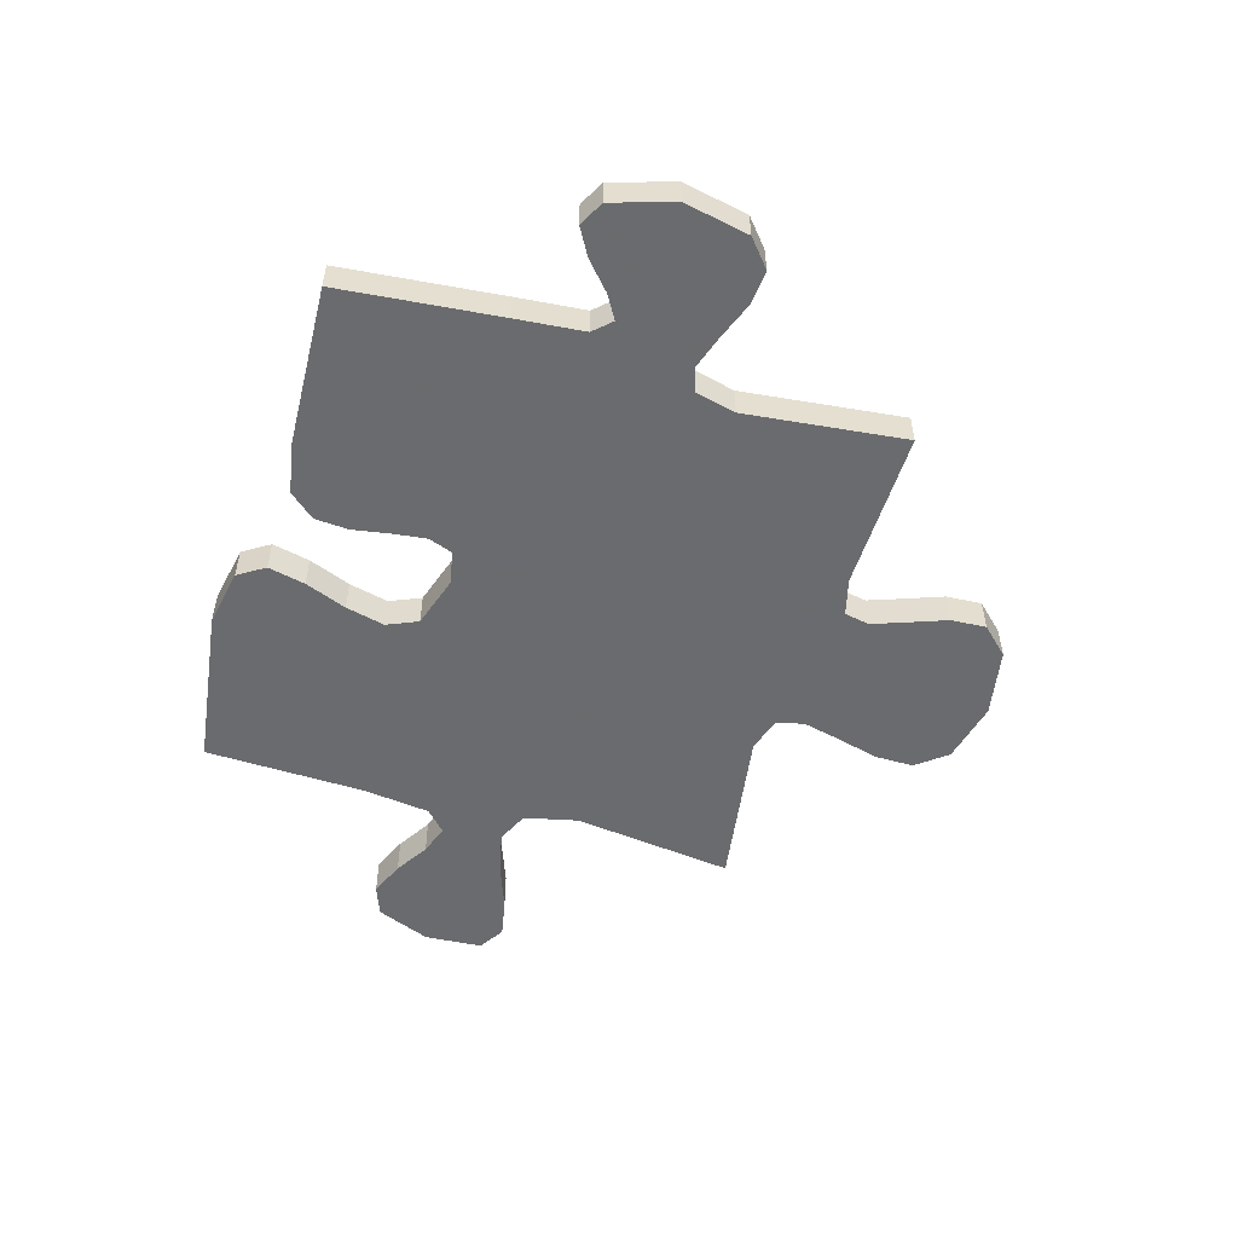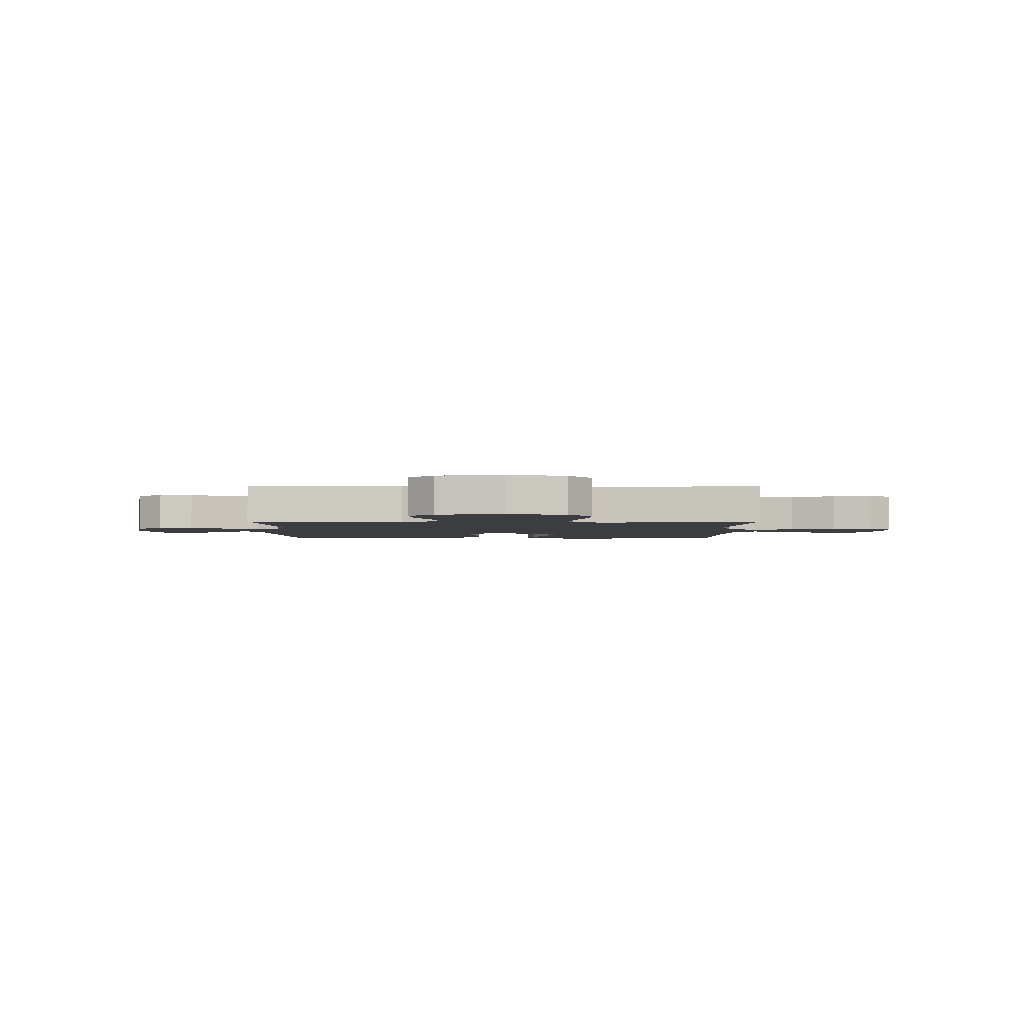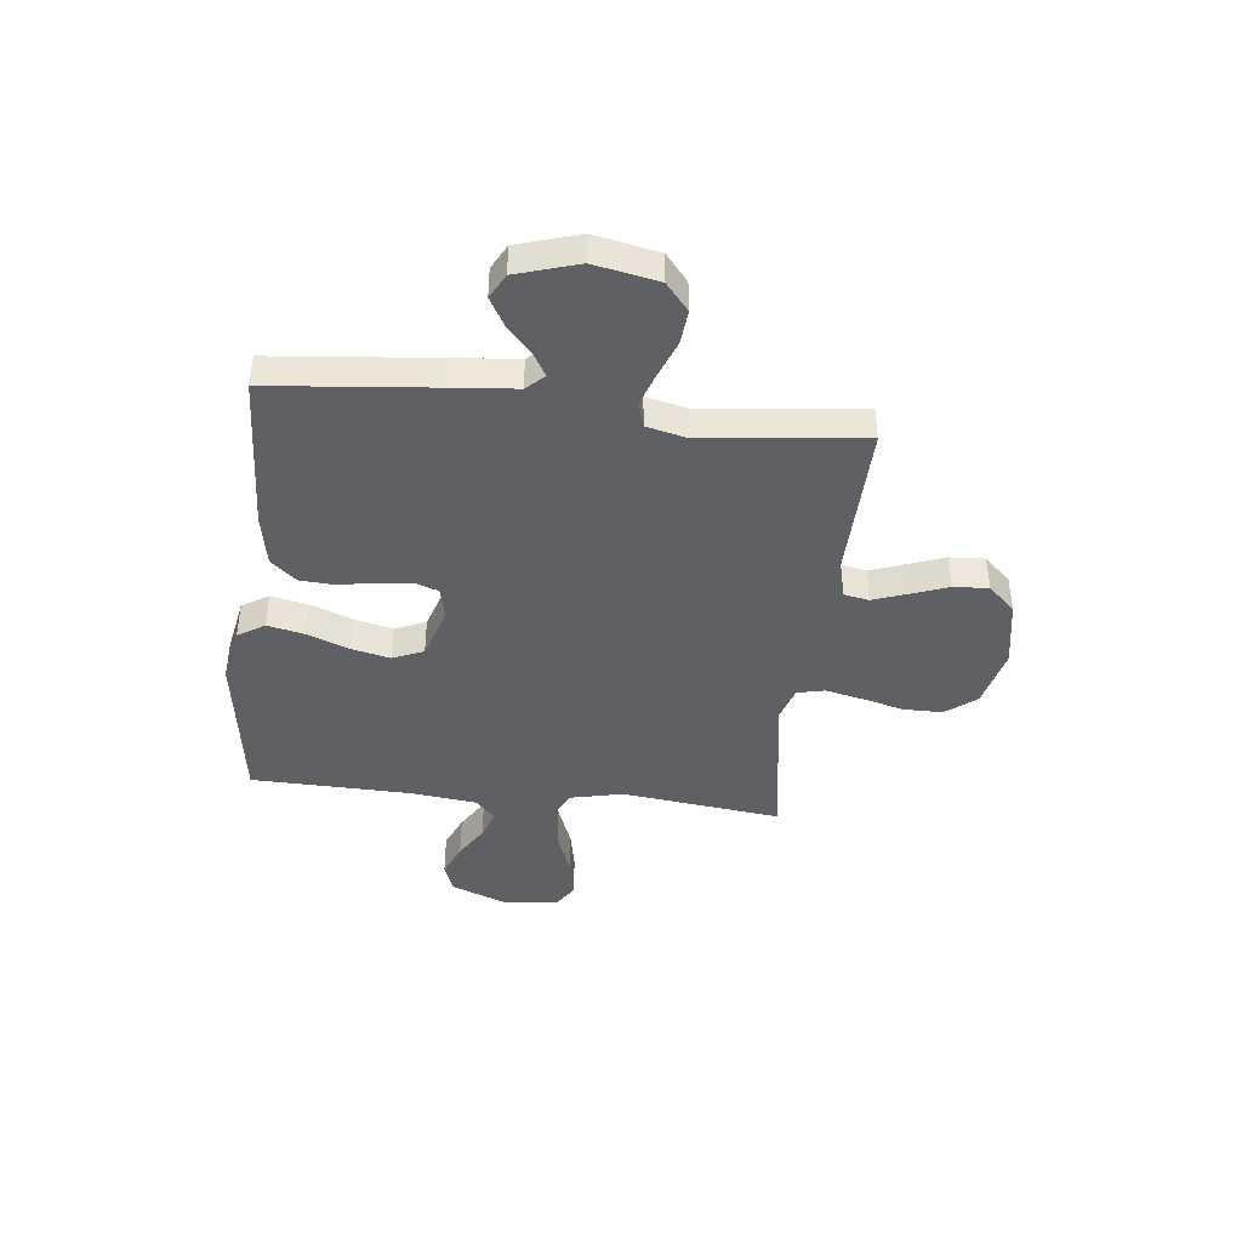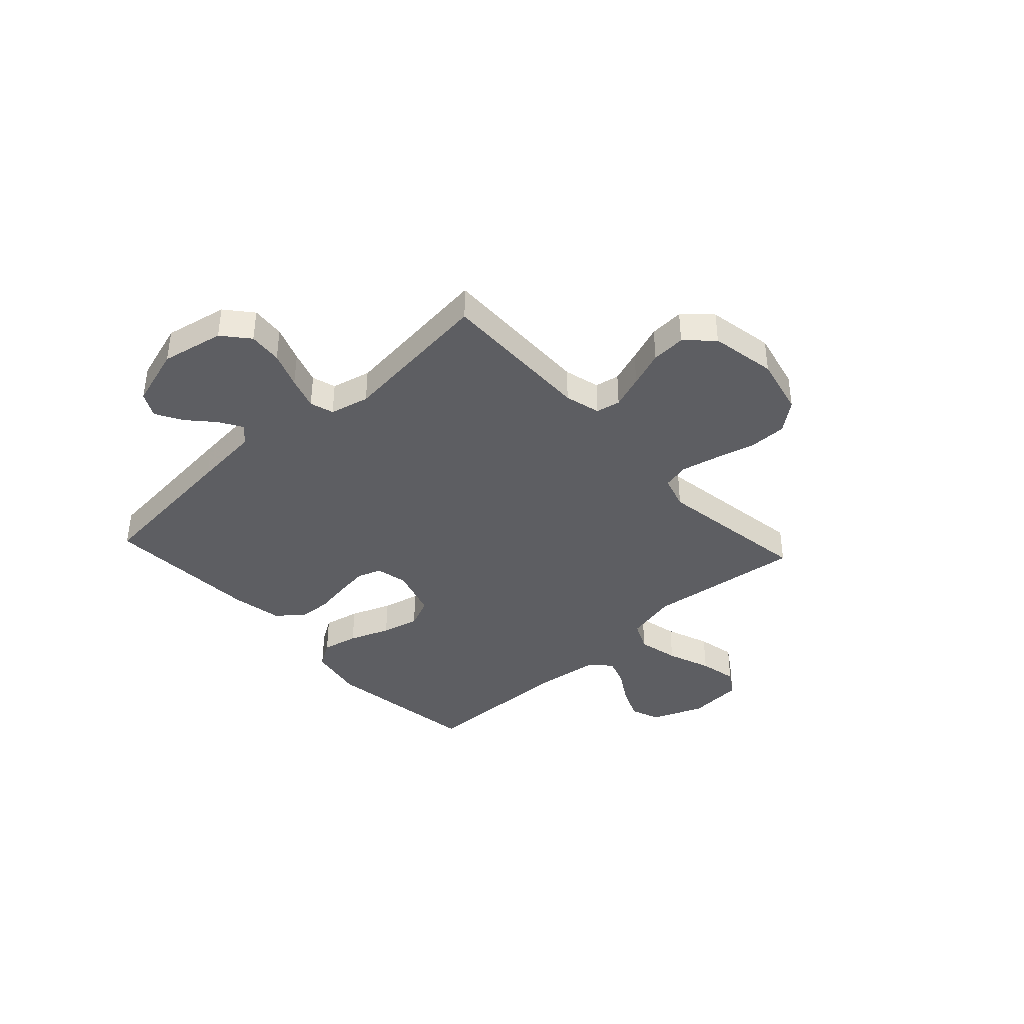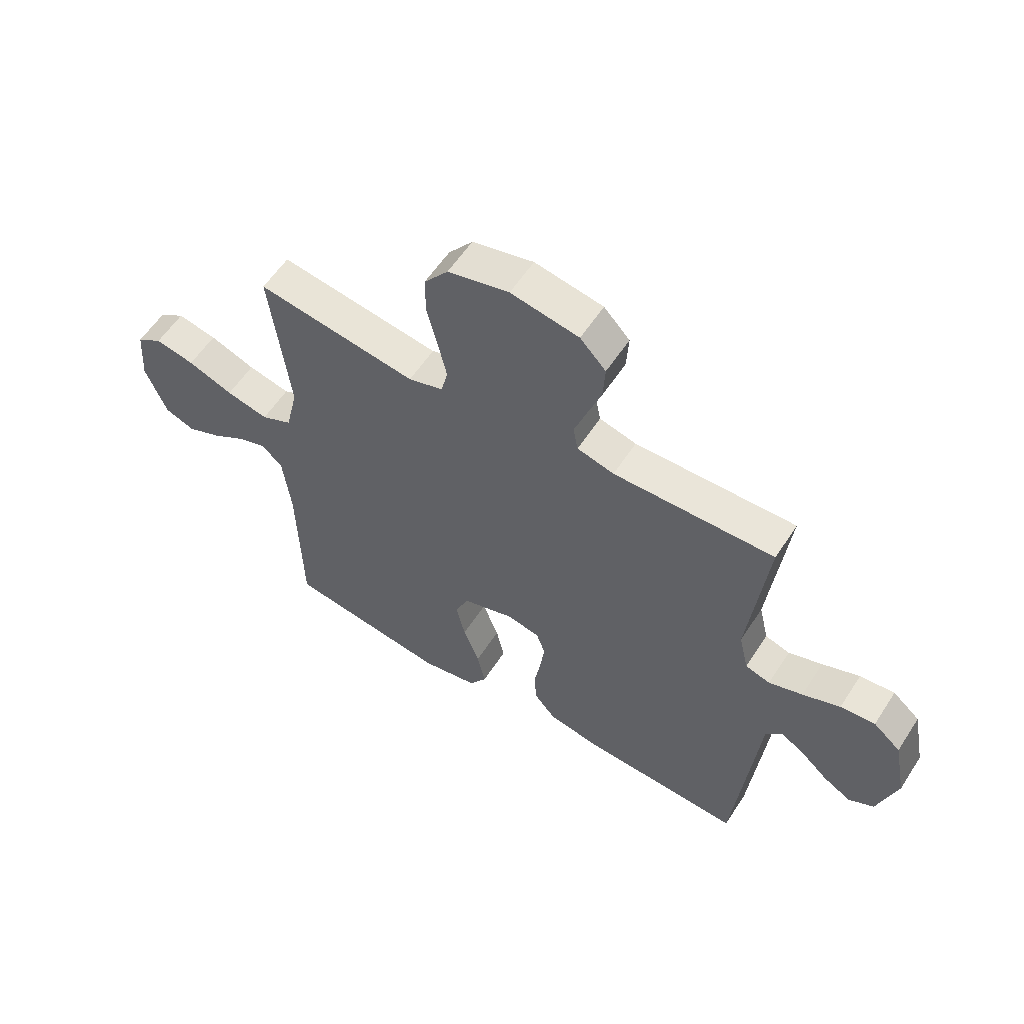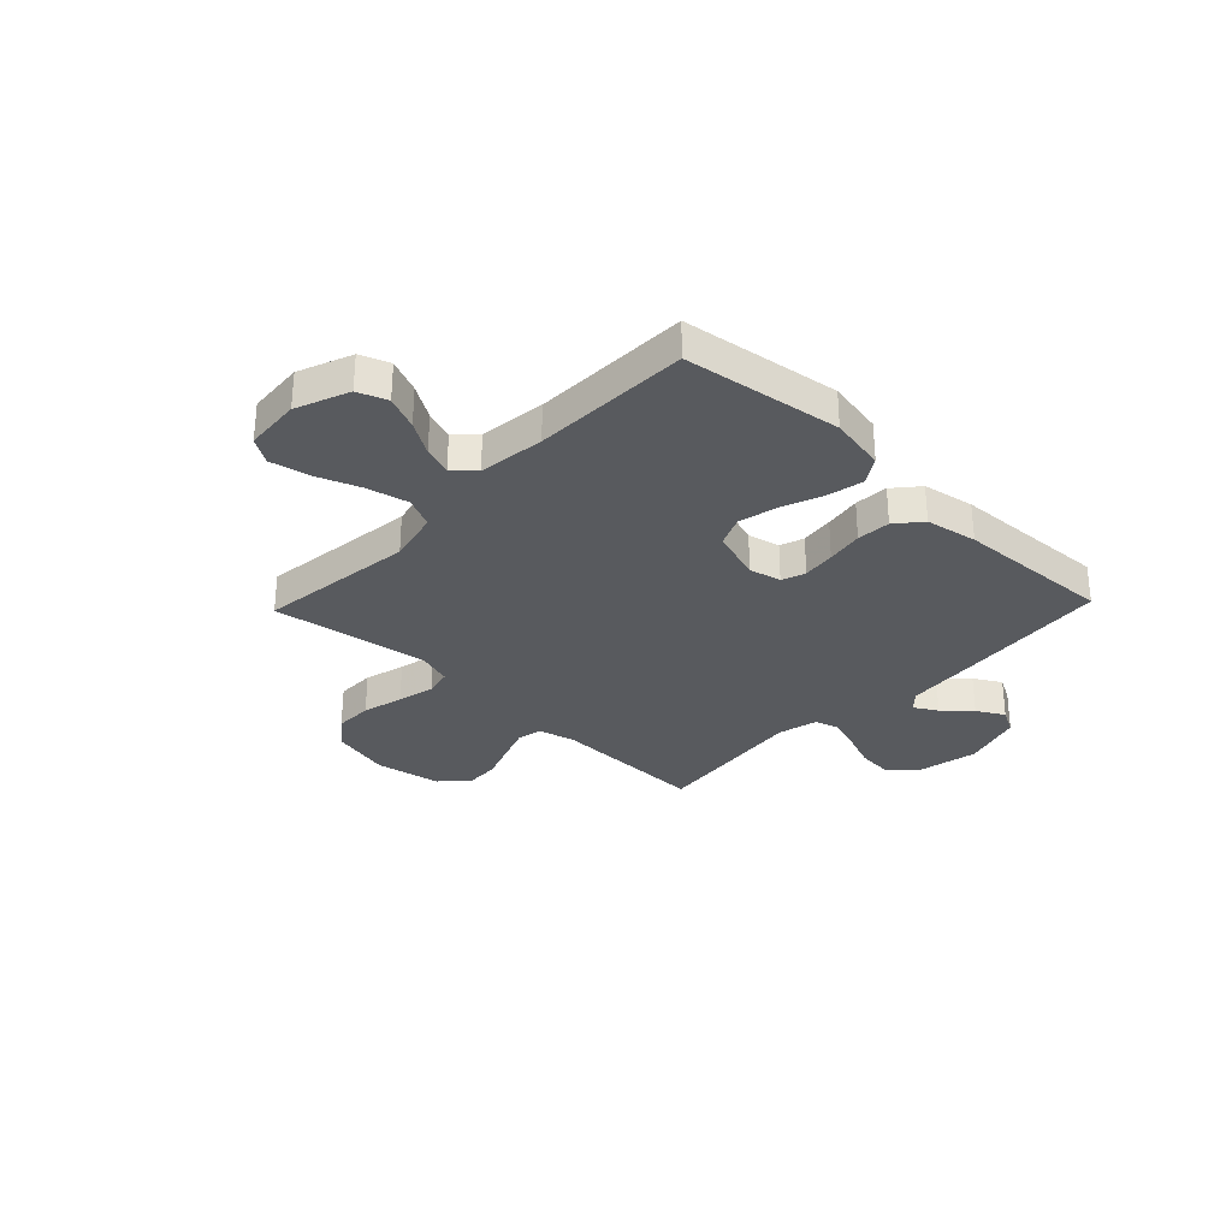
<metadata>
{"format":"obj","ext":"obj","renderer":"f3d","projection":"perspective","resolution":1024,"background":"white","views":[{"elev":-53.3,"azim":-106.7,"up":"+Y"},{"elev":-2.6,"azim":-0.4,"up":"+Y"},{"elev":-42.1,"azim":-96.5,"up":"+Y"},{"elev":-39.3,"azim":-47.4,"up":"+Y"},{"elev":57.7,"azim":-147.3,"up":"+Z"},{"elev":-30.8,"azim":136.3,"up":"+Y"}]}
</metadata>
<code>
v 0.5 0.07 -0.5
v 0.2 0.07 -0.543
v 0.093 0.07 -0.523
v 0.061 0.07 -0.473
v 0.076 0.07 -0.403
v 0.106 0.07 -0.325
v 0.123 0.07 -0.252
v 0.098 0.07 -0.194
v 0 0.07 -0.163
v -0.061 0.07 -0.177
v -0.077 0.07 -0.222
v -0.069 0.07 -0.285
v -0.057 0.07 -0.355
v -0.061 0.07 -0.419
v -0.102 0.07 -0.467
v -0.2 0.07 -0.485
v -0.5 0.07 -0.5
v -0.53 0.07 -0.2
v -0.542 0.07 -0.072
v -0.573 0.07 -0.039
v -0.617 0.07 -0.065
v -0.668 0.07 -0.111
v -0.72 0.07 -0.141
v -0.767 0.07 -0.116
v -0.803 0.07 0
v -0.779 0.07 0.121
v -0.728 0.07 0.164
v -0.663 0.07 0.158
v -0.593 0.07 0.131
v -0.53 0.07 0.11
v -0.484 0.07 0.124
v -0.466 0.07 0.2
v -0.5 0.07 0.5
v -0.2 0.07 0.494
v -0.131 0.07 0.512
v -0.122 0.07 0.559
v -0.145 0.07 0.623
v -0.171 0.07 0.693
v -0.175 0.07 0.759
v -0.127 0.07 0.81
v 0 0.07 0.833
v 0.114 0.07 0.806
v 0.159 0.07 0.749
v 0.159 0.07 0.676
v 0.139 0.07 0.598
v 0.123 0.07 0.527
v 0.135 0.07 0.475
v 0.2 0.07 0.455
v 0.5 0.07 0.5
v 0.464 0.07 0.2
v 0.487 0.07 0.1
v 0.545 0.07 0.073
v 0.624 0.07 0.091
v 0.709 0.07 0.123
v 0.783 0.07 0.138
v 0.831 0.07 0.107
v 0.839 0.07 0
v 0.799 0.07 -0.101
v 0.743 0.07 -0.122
v 0.679 0.07 -0.095
v 0.616 0.07 -0.056
v 0.561 0.07 -0.037
v 0.522 0.07 -0.074
v 0.507 0.07 -0.2
v 0.5 0 -0.5
v 0.2 0 -0.543
v 0.093 0 -0.523
v 0.061 0 -0.473
v 0.076 0 -0.403
v 0.106 0 -0.325
v 0.123 0 -0.252
v 0.098 0 -0.194
v 0 0 -0.163
v -0.061 0 -0.177
v -0.077 0 -0.222
v -0.069 0 -0.285
v -0.057 0 -0.355
v -0.061 0 -0.419
v -0.102 0 -0.467
v -0.2 0 -0.485
v -0.5 0 -0.5
v -0.53 0 -0.2
v -0.542 0 -0.072
v -0.573 0 -0.039
v -0.617 0 -0.065
v -0.668 0 -0.111
v -0.72 0 -0.141
v -0.767 0 -0.116
v -0.803 0 0
v -0.779 0 0.121
v -0.728 0 0.164
v -0.663 0 0.158
v -0.593 0 0.131
v -0.53 0 0.11
v -0.484 0 0.124
v -0.466 0 0.2
v -0.5 0 0.5
v -0.2 0 0.494
v -0.131 0 0.512
v -0.122 0 0.559
v -0.145 0 0.623
v -0.171 0 0.693
v -0.175 0 0.759
v -0.127 0 0.81
v 0 0 0.833
v 0.114 0 0.806
v 0.159 0 0.749
v 0.159 0 0.676
v 0.139 0 0.598
v 0.123 0 0.527
v 0.135 0 0.475
v 0.2 0 0.455
v 0.5 0 0.5
v 0.464 0 0.2
v 0.487 0 0.1
v 0.545 0 0.073
v 0.624 0 0.091
v 0.709 0 0.123
v 0.783 0 0.138
v 0.831 0 0.107
v 0.839 0 0
v 0.799 0 -0.101
v 0.743 0 -0.122
v 0.679 0 -0.095
v 0.616 0 -0.056
v 0.561 0 -0.037
v 0.522 0 -0.074
v 0.507 0 -0.2
f 59 60 61
f 58 59 61
f 57 58 61
f 56 57 61
f 55 56 61
f 54 55 61
f 53 54 61
f 52 53 61 62
f 51 52 62 63
f 48 49 50
f 51 63 64
f 50 51 64
f 48 50 64
f 47 48 64
f 43 44 45
f 42 43 45
f 41 42 45
f 40 41 45
f 39 40 45
f 38 39 45
f 37 38 45
f 36 37 45 46
f 35 36 46 47
f 32 33 34
f 35 47 64
f 34 35 64
f 32 34 64
f 31 32 64
f 27 28 29
f 26 27 29
f 25 26 29
f 24 25 29
f 23 24 29
f 22 23 29
f 21 22 29
f 20 21 29 30
f 30 31 64
f 20 30 64
f 19 20 64
f 17 18 19
f 16 17 19
f 15 16 19
f 14 15 19
f 13 14 19
f 12 13 19
f 4 5 6
f 3 4 6
f 2 3 6
f 1 2 6
f 64 1 6
f 64 6 7
f 11 12 19
f 10 11 19
f 9 10 19
f 9 19 64
f 8 9 64
f 7 8 64
f 125 124 123
f 125 123 122
f 125 122 121
f 125 121 120
f 125 120 119
f 125 119 118
f 125 118 117
f 126 125 117 116
f 127 126 116 115
f 114 113 112
f 128 127 115
f 128 115 114
f 128 114 112
f 128 112 111
f 109 108 107
f 109 107 106
f 109 106 105
f 109 105 104
f 109 104 103
f 109 103 102
f 109 102 101
f 110 109 101 100
f 111 110 100 99
f 98 97 96
f 128 111 99
f 128 99 98
f 128 98 96
f 128 96 95
f 93 92 91
f 93 91 90
f 93 90 89
f 93 89 88
f 93 88 87
f 93 87 86
f 93 86 85
f 94 93 85 84
f 128 95 94
f 128 94 84
f 128 84 83
f 83 82 81
f 83 81 80
f 83 80 79
f 83 79 78
f 83 78 77
f 83 77 76
f 70 69 68
f 70 68 67
f 70 67 66
f 70 66 65
f 70 65 128
f 71 70 128
f 83 76 75
f 83 75 74
f 83 74 73
f 128 83 73
f 128 73 72
f 128 72 71
f 1 65 66 2
f 2 66 67 3
f 3 67 68 4
f 4 68 69 5
f 5 69 70 6
f 6 70 71 7
f 7 71 72 8
f 8 72 73 9
f 9 73 74 10
f 10 74 75 11
f 11 75 76 12
f 12 76 77 13
f 13 77 78 14
f 14 78 79 15
f 15 79 80 16
f 16 80 81 17
f 17 81 82 18
f 18 82 83 19
f 19 83 84 20
f 20 84 85 21
f 21 85 86 22
f 22 86 87 23
f 23 87 88 24
f 24 88 89 25
f 25 89 90 26
f 26 90 91 27
f 27 91 92 28
f 28 92 93 29
f 29 93 94 30
f 30 94 95 31
f 31 95 96 32
f 32 96 97 33
f 33 97 98 34
f 34 98 99 35
f 35 99 100 36
f 36 100 101 37
f 37 101 102 38
f 38 102 103 39
f 39 103 104 40
f 40 104 105 41
f 41 105 106 42
f 42 106 107 43
f 43 107 108 44
f 44 108 109 45
f 45 109 110 46
f 46 110 111 47
f 47 111 112 48
f 48 112 113 49
f 49 113 114 50
f 50 114 115 51
f 51 115 116 52
f 52 116 117 53
f 53 117 118 54
f 54 118 119 55
f 55 119 120 56
f 56 120 121 57
f 57 121 122 58
f 58 122 123 59
f 59 123 124 60
f 60 124 125 61
f 61 125 126 62
f 62 126 127 63
f 63 127 128 64
f 64 128 65 1

</code>
